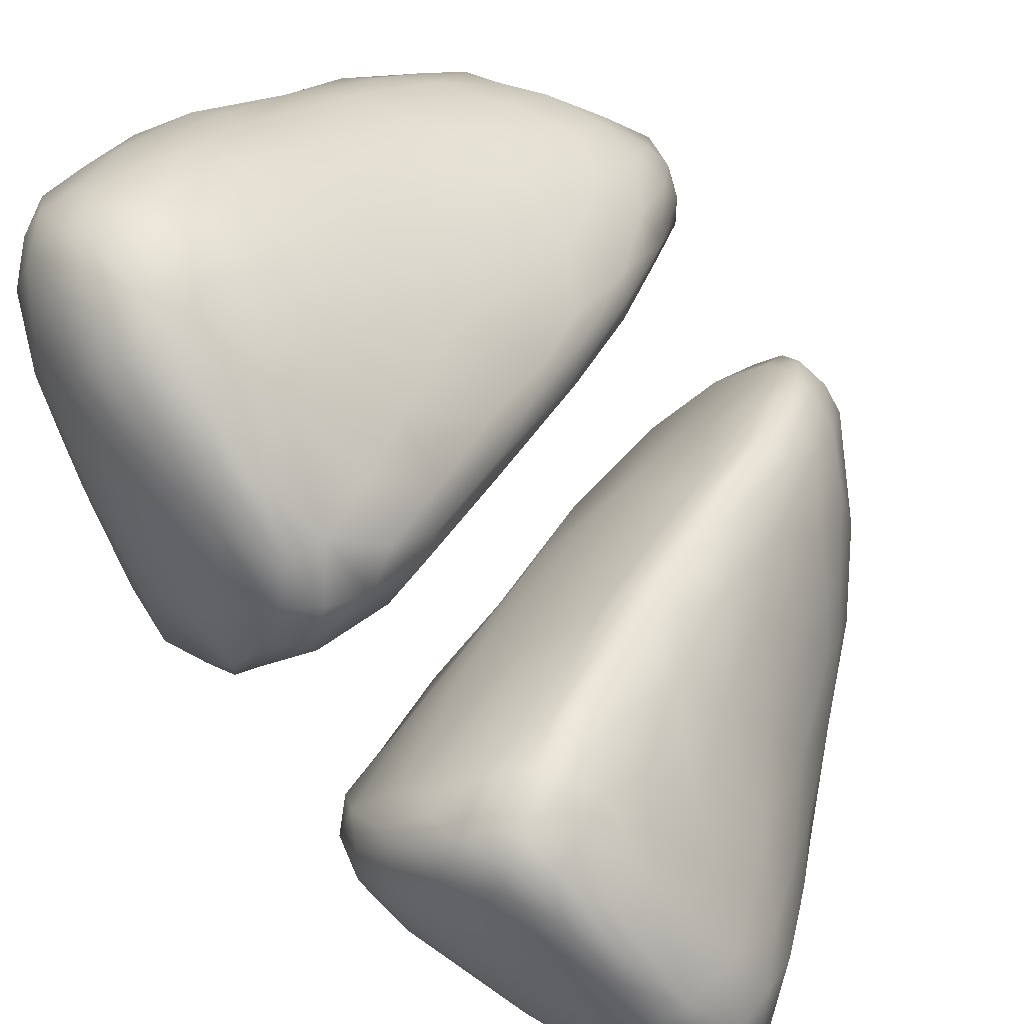
<metadata>
{"format":"obj","ext":"obj","renderer":"f3d","projection":"perspective","resolution":1024,"background":"white","views":[{"elev":-70.2,"azim":35.5,"up":"+Y"}]}
</metadata>
<code>
v 6922 5893 5016
v 6872 5949 5006
v 6923 5994 4996
v 6982 5969 5008
v 6869 6039 5003
v 6975 6062 4998
v 7060 6133 5038
v 6939 6119 5001
v 7020 6169 5022
v 6867 6123 5011
v 6927 6201 5016
v 6999 5908 5033
v 6959 5847 5054
v 6849 5894 5053
v 6822 5978 5037
v 7061 6030 5051
v 6830 6062 5026
v 6820 6122 5044
v 6879 6197 5037
v 7015 6240 5036
v 6929 6254 5038
v 7006 6310 5062
v 6899 5843 5073
v 7070 5954 5082
v 7012 5873 5067
v 6810 5922 5076
v 6795 6048 5064
v 7095 6275 5066
v 6915 6278 5072
v 6965 6302 5065
v 6937 5804 5106
v 6996 5829 5097
v 6855 5839 5109
v 7043 5878 5100
v 6778 5957 5137
v 7116 6069 5099
v 7138 6170 5100
v 6781 6113 5117
v 6837 6199 5090
v 7164 6289 5106
v 7102 6359 5090
v 7000 6356 5105
v 7098 6414 5119
v 6889 5812 5124
v 6809 5870 5175
v 6750 6038 5203
v 6780 6158 5178
v 6873 6268 5113
v 7188 6400 5124
v 6910 5780 5188
v 6974 5782 5187
v 7047 5844 5179
v 7082 5923 5140
v 6770 5899 5236
v 7129 6028 5151
v 7165 6141 5148
v 6814 6213 5179
v 7234 6287 5178
v 6939 6328 5131
v 6870 6282 5239
v 7255 6426 5170
v 7022 6405 5160
v 7095 6452 5160
v 7244 6473 5164
v 7201 6483 5162
v 7157 6495 5174
v 6934 5754 5270
v 7029 5791 5337
v 6861 5804 5212
v 6723 5977 5295
v 7319 6408 5240
v 6744 5923 5288
v 6728 6102 5293
v 6704 6033 5340
v 6764 6164 5262
v 6793 6207 5286
v 6994 6395 5234
v 7091 6484 5233
v 7159 6540 5238
v 7292 6537 5227
v 7218 6567 5233
v 7267 6576 5242
v 6958 5745 5319
v 6983 5756 5357
v 7134 5980 5234
v 7200 6143 5219
v 7285 6277 5261
v 7305 6342 5249
v 7342 6492 5269
v 6882 5763 5332
v 6810 5816 5344
v 7108 5903 5346
v 6752 5881 5349
v 7397 6466 5334
v 7286 6639 5304
v 7200 6082 5305
v 7286 6215 5346
v 6804 6231 5389
v 6937 6356 5347
v 7040 6458 5337
v 7392 6583 5339
v 7337 6620 5315
v 6743 6160 5369
v 7354 6367 5318
v 7146 6573 5343
v 7223 6615 5308
v 7188 6031 5389
v 7330 6305 5327
v 7400 6520 5339
v 7290 6680 5368
v 7357 6676 5378
v 6927 5740 5386
v 7259 6142 5409
v 7371 6325 5398
v 6957 5742 5442
v 6706 5936 5399
v 7229 6663 5391
v 6883 5751 5457
v 7000 5765 5448
v 7044 5801 5465
v 7088 5864 5437
v 7160 5975 5473
v 6684 5995 5419
v 6683 6058 5427
v 6702 6111 5423
v 6874 6302 5452
v 7419 6425 5402
v 7432 6532 5391
v 7085 6528 5436
v 7174 6631 5458
v 7396 6646 5376
v 7436 6620 5408
v 7292 6707 5426
v 6831 5786 5432
v 6779 5829 5450
v 6727 5887 5468
v 7337 6247 5459
v 6781 6212 5495
v 6987 6414 5433
v 7465 6568 5447
v 7358 6706 5439
v 7250 6117 5478
v 6731 6155 5457
v 7421 6381 5477
v 7459 6633 5463
v 7407 6664 5424
v 7253 6695 5466
v 7313 6713 5472
v 6917 5744 5474
v 6692 5951 5487
v 7047 6478 5505
v 7451 6487 5458
v 7423 6681 5480
v 6689 6092 5488
v 6941 6359 5502
v 7469 6575 5490
v 7453 6653 5509
v 7118 6569 5500
v 7218 6676 5519
v 6879 5773 5530
v 6822 5797 5495
v 7091 5876 5505
v 6682 6024 5489
v 7206 6053 5517
v 6853 6271 5511
v 7456 6491 5519
v 7423 6690 5521
v 7365 6705 5506
v 7292 6701 5513
v 6943 5761 5519
v 6981 5764 5501
v 7028 5803 5505
v 6768 5845 5517
v 7327 6230 5525
v 7390 6322 5511
v 7425 6394 5526
v 7121 6556 5546
v 7165 6619 5518
v 6815 5817 5538
v 7070 5874 5547
v 6724 5908 5530
v 6696 5990 5536
v 7157 5997 5537
v 6699 6069 5535
v 7250 6136 5539
v 6734 6141 5517
v 7335 6262 5555
v 6813 6213 5538
v 6916 6307 5545
v 7388 6335 5542
v 6997 6399 5537
v 7055 6458 5549
v 7458 6597 5533
v 7187 6629 5550
v 7437 6658 5536
v 7335 6700 5542
v 7396 6680 5541
v 7001 5806 5537
v 6785 5864 5559
v 6739 5962 5566
v 7430 6432 5550
v 7447 6524 5550
v 7095 6484 5570
v 7267 6676 5545
v 6946 5826 5563
v 6856 5824 5555
v 7039 5876 5562
v 7105 5953 5562
v 6718 6044 5559
v 7187 6079 5566
v 6762 6128 5552
v 7290 6219 5564
v 6857 6219 5565
v 7361 6326 5561
v 6997 6368 5564
v 7397 6439 5569
v 7102 6461 5582
v 7415 6587 5560
v 7143 6559 5564
v 7228 6609 5568
v 7337 6648 5561
v 6860 5855 5571
v 6823 5903 5577
v 7015 6070 5584
v 7128 6063 5574
v 6942 6153 5585
v 6850 6147 5572
v 7025 6325 5585
v 7227 6296 5588
v 7287 6269 5572
v 6966 6305 5573
v 7187 6408 5582
v 7321 6439 5577
v 7316 6521 5570
v 6967 5858 5792
v 6874 5828 5802
v 6870 5904 5789
v 6782 5906 5802
v 7096 6149 5784
v 7131 6022 5800
v 7032 5873 5806
v 6921 6107 5788
v 6752 6025 5803
v 6934 6235 5791
v 7266 6257 5791
v 7250 6184 5798
v 7242 6138 5811
v 6762 6120 5807
v 7304 6414 5785
v 6889 6243 5802
v 7083 6413 5790
v 7331 6289 5805
v 7028 6401 5803
v 7141 6365 5786
v 7389 6463 5802
v 7176 6517 5793
v 7122 6526 5808
v 7300 6536 5794
v 7187 6608 5807
v 7400 6594 5809
v 7356 6653 5815
v 7254 6620 5809
v 6888 5777 5830
v 6973 5806 5828
v 6935 5758 5860
v 6811 5832 5824
v 7059 5873 5827
v 6762 5872 5821
v 6728 5922 5838
v 7143 5978 5827
v 6698 6034 5838
v 7207 6054 5841
v 6706 6103 5833
v 7295 6187 5840
v 6772 6169 5827
v 7350 6276 5826
v 6876 6270 5829
v 6961 6360 5833
v 7417 6402 5833
v 7041 6443 5824
v 7437 6494 5822
v 7099 6533 5836
v 7439 6564 5826
v 7456 6528 5844
v 7161 6601 5821
v 7431 6648 5843
v 7217 6649 5824
v 7302 6678 5832
v 7380 6690 5852
v 6821 5797 5851
v 6887 5759 5889
v 6774 5853 5836
v 7027 5805 5863
v 6778 5831 5914
v 7096 5885 5868
v 6686 5975 5877
v 7155 5974 5853
v 6683 6087 5869
v 6721 6141 5858
v 6791 6213 5889
v 7365 6281 5857
v 7394 6335 5848
v 7001 6425 5863
v 7462 6607 5862
v 7167 6622 5859
v 7251 6686 5875
v 7337 6710 5879
v 6933 5740 5930
v 6981 5767 5923
v 6722 5914 5949
v 7172 5988 5874
v 6678 6025 5899
v 7249 6108 5863
v 7299 6183 5873
v 6744 6176 5919
v 6901 6318 5873
v 7418 6372 5889
v 7457 6483 5878
v 7090 6535 5887
v 7468 6563 5881
v 7422 6694 5883
v 7296 6715 5917
v 7389 6704 5882
v 6843 5777 5933
v 7109 5889 5958
v 6720 6137 5952
v 7333 6247 5934
v 6941 6369 5902
v 7027 6457 5928
v 7140 6587 5943
v 7464 6626 5913
v 7203 6638 5980
v 7441 6656 5887
v 6891 5754 6009
v 7047 5823 5942
v 6696 5976 5955
v 7205 6048 5981
v 6695 6071 5963
v 6874 6299 5988
v 7451 6457 5931
v 7462 6546 5920
v 7269 6689 5970
v 7418 6684 5934
v 7377 6708 5911
v 7335 6717 5928
v 6966 5748 6020
v 6838 5784 6010
v 6766 5860 6040
v 6705 6016 6018
v 6786 6207 6040
v 7383 6329 5951
v 6978 6400 6004
v 7098 6529 5979
v 7312 6707 5967
v 6938 5747 6052
v 6813 5823 6105
v 7403 6380 5972
v 7432 6502 5993
v 7436 6571 5981
v 7412 6635 5989
v 7348 6698 5978
v 6752 5898 6083
v 6720 6106 6035
v 7257 6167 6047
v 7331 6285 6021
v 7402 6433 6020
v 7059 6481 6024
v 7122 6536 6065
v 7109 5897 6086
v 6737 5947 6093
v 6722 6060 6091
v 7179 6036 6116
v 6753 6148 6114
v 6931 6351 6116
v 7394 6521 6062
v 7249 6653 6044
v 7201 6589 6101
v 7375 6670 6000
v 7031 5812 6088
v 7142 5966 6130
v 6738 6004 6153
v 7328 6336 6083
v 7357 6609 6075
v 7295 6669 6039
v 6964 5765 6130
v 7009 6420 6126
v 7390 6570 6050
v 7334 6650 6054
v 6866 5784 6129
v 6782 5886 6170
v 6744 6102 6158
v 7268 6229 6106
v 6856 6263 6196
v 7351 6433 6099
v 7324 6603 6117
v 6915 5766 6134
v 7354 6523 6108
v 7251 6592 6136
v 6792 6188 6186
v 7320 6551 6145
v 7303 6618 6103
v 6989 5790 6201
v 7207 6140 6161
v 6942 6345 6210
v 7264 6298 6165
v 7066 6456 6175
v 7143 6506 6179
v 7202 6554 6160
v 6894 5789 6216
v 6852 5833 6228
v 7084 5890 6195
v 7145 6019 6192
v 6773 6120 6244
v 7009 6398 6210
v 7288 6569 6154
v 7025 5831 6231
v 6753 6047 6209
v 7295 6448 6171
v 7215 6319 6238
v 7191 6516 6201
v 7242 6514 6204
v 6942 5785 6212
v 6769 5975 6233
v 7162 6120 6240
v 7282 6512 6180
v 7047 5872 6277
v 7092 5959 6262
v 7237 6434 6222
v 7051 6415 6238
v 7116 6435 6252
v 6921 5814 6272
v 6974 5815 6264
v 6904 6279 6290
v 6980 6354 6254
v 7198 6436 6249
v 7182 6462 6236
v 6820 5908 6283
v 7092 6020 6304
v 6816 6185 6271
v 6852 6228 6277
v 7120 6150 6304
v 7148 6313 6288
v 7004 6343 6291
v 7077 6365 6296
v 7140 6393 6271
v 6956 5855 6330
v 7006 5853 6289
v 6884 5870 6310
v 6786 6054 6294
v 6814 5984 6324
v 6807 6125 6308
v 7076 6311 6319
v 7028 5919 6321
v 6860 5930 6349
v 7063 6028 6335
v 6852 6185 6324
v 7058 6219 6348
v 7094 6195 6328
v 7029 6262 6349
v 7000 6279 6339
v 6842 6077 6354
v 7057 6106 6350
v 6925 6244 6335
v 6920 5909 6362
v 6975 5918 6359
v 7010 6002 6362
v 6859 5990 6369
v 6888 6170 6361
v 6936 6197 6371
v 6988 6198 6369
v 6900 5967 6384
v 6952 5982 6380
v 6889 6051 6389
v 6988 6094 6376
v 6896 6127 6376
v 6936 6114 6382
v 6931 6041 6382
f 1 2 3
f 4 1 3
f 3 2 5
f 4 3 6
f 7 4 6
f 6 3 8
f 3 5 8
f 9 7 6
f 8 5 10
f 6 8 9
f 10 11 8
f 1 12 13
f 12 1 4
f 1 14 2
f 14 15 2
f 16 12 4
f 16 4 7
f 2 15 5
f 5 15 17
f 5 17 10
f 17 18 10
f 18 19 10
f 10 19 11
f 9 8 20
f 11 19 21
f 11 20 8
f 22 11 21
f 20 11 22
f 23 1 13
f 1 23 14
f 12 24 25
f 14 26 15
f 12 16 24
f 17 15 27
f 17 27 18
f 7 9 28
f 9 20 28
f 29 21 19
f 21 30 22
f 30 21 29
f 23 13 31
f 31 13 32
f 13 25 32
f 14 23 33
f 13 12 25
f 24 34 25
f 35 15 26
f 15 35 27
f 36 24 16
f 37 36 16
f 18 27 38
f 16 7 37
f 18 38 39
f 18 39 19
f 19 39 29
f 40 7 28
f 22 41 20
f 20 41 28
f 30 42 22
f 43 22 42
f 41 22 43
f 23 44 33
f 25 34 32
f 14 33 45
f 14 45 26
f 26 45 35
f 46 27 35
f 38 27 46
f 39 38 47
f 37 7 40
f 39 48 29
f 41 49 28
f 49 40 28
f 42 30 29
f 44 31 50
f 32 51 31
f 44 23 31
f 32 34 52
f 53 34 24
f 35 45 54
f 55 53 24
f 24 36 55
f 36 37 56
f 39 47 57
f 58 56 37
f 39 57 48
f 40 58 37
f 29 48 59
f 42 29 59
f 51 50 31
f 32 52 51
f 55 36 56
f 48 57 60
f 59 48 60
f 40 49 61
f 42 59 62
f 42 62 63
f 61 49 64
f 43 42 63
f 43 65 41
f 41 65 49
f 65 64 49
f 43 66 65
f 50 51 67
f 68 51 52
f 44 69 33
f 33 69 45
f 52 34 53
f 35 70 46
f 61 58 40
f 61 71 58
f 43 63 66
f 44 50 69
f 72 35 54
f 73 46 74
f 46 73 38
f 38 73 47
f 73 75 47
f 47 75 57
f 75 76 57
f 77 59 60
f 62 59 77
f 63 62 78
f 63 78 79
f 63 79 66
f 61 64 80
f 65 80 64
f 81 66 79
f 66 81 65
f 80 65 82
f 82 65 81
f 51 83 67
f 51 84 83
f 52 53 85
f 86 85 55
f 85 53 55
f 70 74 46
f 55 56 86
f 56 58 86
f 86 58 87
f 76 60 57
f 58 88 87
f 58 71 88
f 78 62 77
f 61 89 71
f 89 61 80
f 51 68 84
f 90 69 50
f 91 69 90
f 52 92 68
f 54 45 93
f 92 52 85
f 89 94 71
f 95 82 81
f 90 50 67
f 69 91 45
f 72 70 35
f 85 86 96
f 96 86 97
f 97 86 87
f 98 60 76
f 99 77 60
f 100 78 77
f 89 80 101
f 80 82 102
f 54 93 72
f 73 103 75
f 104 87 88
f 104 71 94
f 88 71 104
f 105 78 100
f 78 105 79
f 101 80 102
f 81 79 106
f 95 102 82
f 95 81 106
f 85 107 92
f 85 96 107
f 108 97 87
f 108 87 104
f 60 98 99
f 77 99 100
f 94 89 109
f 109 89 101
f 105 106 79
f 110 95 106
f 111 102 95
f 67 112 90
f 67 83 112
f 45 91 93
f 96 97 113
f 104 114 108
f 111 95 110
f 84 115 83
f 83 115 112
f 93 116 72
f 72 116 70
f 107 96 113
f 75 103 76
f 110 106 117
f 90 112 118
f 68 119 84
f 119 68 120
f 68 121 120
f 92 121 68
f 92 107 122
f 123 70 116
f 70 123 74
f 74 124 73
f 125 103 73
f 126 99 98
f 114 104 127
f 94 127 104
f 128 127 94
f 94 109 128
f 129 105 100
f 105 130 117
f 106 105 117
f 101 102 131
f 101 131 132
f 102 111 131
f 110 117 133
f 115 84 119
f 134 91 90
f 93 91 135
f 136 116 93
f 123 124 74
f 98 76 103
f 113 97 137
f 98 138 126
f 97 108 114
f 139 100 99
f 128 101 132
f 109 101 128
f 132 140 128
f 105 129 130
f 111 110 141
f 142 107 113
f 143 98 103
f 114 137 97
f 137 114 144
f 114 127 144
f 99 126 139
f 100 139 129
f 140 132 145
f 131 146 132
f 133 117 147
f 131 111 146
f 133 141 110
f 141 146 111
f 133 147 148
f 141 133 148
f 115 149 112
f 90 118 134
f 149 118 112
f 135 91 134
f 135 136 93
f 121 92 122
f 123 116 150
f 122 107 142
f 125 73 124
f 143 103 125
f 139 151 129
f 127 128 152
f 128 140 152
f 132 146 145
f 117 130 147
f 141 153 146
f 116 136 150
f 124 154 125
f 98 143 138
f 155 139 126
f 144 127 152
f 152 140 156
f 140 145 156
f 156 145 157
f 129 158 130
f 159 147 130
f 153 145 146
f 118 160 161
f 149 160 118
f 161 134 118
f 162 120 121
f 150 163 123
f 142 164 122
f 163 124 123
f 163 154 124
f 142 113 137
f 165 126 138
f 155 126 165
f 155 151 139
f 144 152 166
f 166 152 156
f 151 158 129
f 157 145 153
f 167 157 153
f 141 168 153
f 153 168 167
f 148 147 169
f 141 148 168
f 149 170 160
f 149 115 170
f 115 171 170
f 119 171 115
f 119 172 171
f 120 172 119
f 134 161 135
f 135 161 173
f 120 162 172
f 136 135 173
f 162 121 122
f 125 154 143
f 137 174 142
f 174 137 175
f 144 175 137
f 144 166 176
f 158 151 177
f 178 130 158
f 130 178 159
f 147 159 169
f 148 169 168
f 179 173 161
f 162 180 172
f 173 181 136
f 150 136 181
f 181 182 150
f 162 122 183
f 150 182 163
f 183 122 164
f 163 184 154
f 164 142 185
f 186 154 184
f 186 143 154
f 185 142 174
f 187 185 174
f 143 186 138
f 186 188 138
f 165 138 188
f 165 188 189
f 174 190 187
f 190 174 175
f 189 155 165
f 144 176 175
f 191 155 189
f 190 175 176
f 155 191 151
f 192 177 151
f 166 156 193
f 178 158 177
f 156 157 193
f 194 159 178
f 193 157 195
f 195 157 167
f 169 196 168
f 196 197 168
f 197 167 168
f 170 171 198
f 160 179 161
f 172 198 171
f 179 199 173
f 173 199 181
f 162 183 180
f 199 200 181
f 183 164 185
f 163 182 184
f 176 201 190
f 176 166 201
f 201 166 202
f 191 192 151
f 192 203 177
f 193 202 166
f 177 194 178
f 159 194 204
f 197 195 167
f 169 159 204
f 169 204 196
f 160 170 205
f 170 198 205
f 160 206 179
f 205 206 160
f 198 172 180
f 207 198 180
f 179 206 199
f 180 208 207
f 180 183 208
f 181 200 182
f 209 182 200
f 210 208 183
f 209 184 182
f 183 185 210
f 184 211 186
f 184 209 211
f 211 188 186
f 212 210 185
f 185 187 212
f 213 188 211
f 189 188 213
f 212 187 214
f 187 190 214
f 215 189 213
f 191 189 215
f 201 214 190
f 215 192 191
f 203 192 215
f 214 201 216
f 215 217 203
f 201 202 216
f 218 216 202
f 177 203 219
f 202 193 218
f 177 219 194
f 194 219 220
f 218 193 195
f 220 221 204
f 218 197 221
f 218 195 197
f 220 204 194
f 221 196 204
f 197 196 221
f 206 205 222
f 198 207 205
f 223 199 222
f 206 222 199
f 205 224 222
f 225 224 205
f 207 225 205
f 199 223 200
f 222 224 223
f 224 226 223
f 207 208 225
f 223 226 200
f 200 227 209
f 226 227 200
f 208 210 225
f 228 227 226
f 227 211 209
f 225 229 224
f 230 229 225
f 213 211 227
f 231 213 227
f 232 226 224
f 210 230 225
f 210 212 230
f 228 231 227
f 224 229 232
f 232 228 226
f 213 231 215
f 212 214 230
f 228 217 231
f 217 215 231
f 230 233 229
f 214 216 230
f 216 233 230
f 219 203 217
f 233 232 229
f 232 217 228
f 216 218 233
f 233 234 232
f 218 234 233
f 217 220 219
f 232 220 217
f 221 220 232
f 218 221 234
f 234 221 232
f 235 236 237
f 237 236 238
f 235 237 239
f 240 241 235
f 240 235 239
f 237 238 242
f 242 238 243
f 239 237 242
f 242 243 244
f 245 240 239
f 240 246 247
f 244 243 248
f 246 240 245
f 245 239 249
f 250 244 248
f 251 244 250
f 246 245 252
f 250 253 251
f 254 242 244
f 239 242 254
f 254 244 251
f 252 245 255
f 255 245 249
f 249 239 254
f 251 253 256
f 256 253 257
f 255 249 258
f 254 251 256
f 258 249 254
f 257 259 256
f 260 255 258
f 258 254 256
f 260 258 261
f 259 262 256
f 258 256 262
f 261 258 262
f 263 264 265
f 264 263 236
f 235 264 236
f 263 266 236
f 267 264 241
f 241 264 235
f 266 268 238
f 236 266 238
f 269 238 268
f 241 240 267
f 240 270 267
f 271 243 269
f 269 243 238
f 270 240 247
f 272 270 247
f 243 271 248
f 271 273 248
f 272 247 274
f 248 273 275
f 248 275 250
f 274 247 276
f 250 275 277
f 252 247 246
f 250 277 253
f 252 276 247
f 277 278 253
f 252 279 276
f 252 255 279
f 278 280 253
f 279 255 281
f 257 253 280
f 257 280 282
f 283 284 281
f 285 257 282
f 281 255 283
f 257 285 259
f 255 260 283
f 283 260 286
f 259 285 287
f 261 286 260
f 259 287 262
f 287 288 262
f 288 261 262
f 286 261 289
f 290 263 291
f 291 263 265
f 266 263 290
f 266 290 292
f 264 267 293
f 266 292 268
f 292 294 269
f 268 292 269
f 295 267 270
f 271 269 296
f 270 272 297
f 298 273 271
f 273 298 299
f 273 299 275
f 275 299 300
f 277 275 300
f 274 276 301
f 276 302 301
f 276 279 302
f 280 278 303
f 280 303 282
f 279 281 284
f 304 284 283
f 305 285 282
f 283 286 304
f 285 305 287
f 306 288 287
f 288 289 261
f 288 306 307
f 289 288 307
f 291 265 308
f 265 309 308
f 265 264 309
f 264 293 309
f 294 292 290
f 267 295 293
f 269 310 296
f 310 269 294
f 295 270 297
f 311 297 272
f 296 312 271
f 311 272 313
f 313 272 274
f 271 312 298
f 313 274 314
f 299 315 300
f 314 274 301
f 277 300 316
f 278 277 316
f 303 278 316
f 301 302 317
f 317 302 279
f 317 279 318
f 279 284 318
f 319 282 303
f 320 318 284
f 305 282 319
f 284 304 320
f 305 306 287
f 286 289 321
f 306 322 307
f 307 323 289
f 321 289 323
f 290 291 324
f 324 294 290
f 311 325 295
f 311 295 297
f 298 326 299
f 299 326 315
f 314 301 327
f 303 316 328
f 329 303 328
f 329 319 303
f 330 305 319
f 320 304 331
f 332 305 330
f 333 331 304
f 304 286 333
f 305 332 306
f 321 333 286
f 291 334 324
f 291 308 334
f 335 309 293
f 335 293 295
f 325 335 295
f 310 336 296
f 296 336 312
f 311 313 337
f 312 338 298
f 338 326 298
f 337 313 314
f 314 327 337
f 339 316 300
f 327 301 317
f 316 339 328
f 317 318 340
f 340 318 341
f 318 320 341
f 341 320 331
f 306 332 342
f 343 333 321
f 306 342 322
f 323 344 321
f 307 322 345
f 323 307 344
f 307 345 344
f 308 309 346
f 324 347 294
f 348 310 294
f 336 349 312
f 312 349 338
f 350 300 315
f 317 351 327
f 328 339 352
f 328 352 329
f 353 319 329
f 353 330 319
f 333 343 331
f 322 342 354
f 344 343 321
f 322 354 345
f 308 346 355
f 355 334 308
f 356 348 294
f 326 350 315
f 339 300 350
f 357 351 317
f 317 340 357
f 358 340 341
f 341 331 359
f 331 360 359
f 343 360 331
f 344 361 343
f 344 345 361
f 347 356 294
f 362 310 348
f 311 337 325
f 338 363 326
f 364 337 327
f 365 364 327
f 365 327 351
f 357 365 351
f 357 340 366
f 366 340 358
f 329 367 353
f 358 341 359
f 330 368 332
f 354 361 345
f 347 324 334
f 337 369 325
f 310 370 336
f 336 370 349
f 338 349 371
f 372 337 364
f 373 350 326
f 352 339 374
f 352 367 329
f 359 375 358
f 368 330 353
f 376 332 377
f 332 376 342
f 360 343 378
f 378 343 361
f 379 346 309
f 309 335 379
f 335 325 379
f 369 337 380
f 349 381 371
f 337 372 380
f 382 357 366
f 367 368 353
f 332 368 377
f 378 383 360
f 342 384 354
f 354 384 361
f 346 385 355
f 369 379 325
f 349 370 381
f 338 371 363
f 363 373 326
f 386 352 374
f 352 386 367
f 359 387 375
f 359 360 387
f 387 360 383
f 376 384 342
f 384 388 361
f 361 388 378
f 389 347 334
f 356 390 348
f 310 362 370
f 391 373 363
f 365 392 364
f 393 374 339
f 382 365 357
f 394 366 358
f 375 394 358
f 383 388 395
f 383 378 388
f 334 355 396
f 385 346 379
f 389 356 347
f 382 392 365
f 382 366 394
f 368 367 386
f 397 375 387
f 383 397 387
f 398 384 376
f 389 334 396
f 348 390 362
f 371 391 363
f 373 399 350
f 393 339 350
f 394 375 397
f 395 400 383
f 398 376 377
f 398 401 384
f 388 384 401
f 395 388 401
f 355 385 396
f 379 402 385
f 390 370 362
f 372 364 403
f 404 386 374
f 394 405 382
f 406 368 386
f 397 383 400
f 368 407 377
f 407 408 377
f 396 409 389
f 356 410 390
f 356 389 410
f 411 379 369
f 380 372 412
f 392 403 364
f 373 413 399
f 392 382 405
f 393 404 374
f 386 414 406
f 406 407 368
f 400 395 415
f 398 415 401
f 415 395 401
f 408 398 377
f 379 416 402
f 379 411 416
f 411 369 380
f 411 380 412
f 403 412 372
f 381 417 371
f 371 417 391
f 373 391 413
f 403 392 405
f 350 399 393
f 418 419 405
f 405 394 418
f 386 404 414
f 394 397 418
f 418 397 400
f 408 420 398
f 398 421 415
f 420 421 398
f 396 422 409
f 385 422 396
f 385 402 422
f 370 390 423
f 405 424 403
f 400 425 418
f 407 420 408
f 425 415 421
f 425 400 415
f 409 410 389
f 416 411 426
f 427 411 412
f 370 423 381
f 423 417 381
f 412 403 424
f 417 413 391
f 418 428 419
f 414 429 406
f 406 429 407
f 407 429 430
f 428 418 425
f 428 425 421
f 422 431 409
f 402 432 422
f 416 432 402
f 412 424 427
f 424 405 419
f 433 404 393
f 414 404 434
f 414 434 429
f 435 421 436
f 428 421 435
f 420 407 430
f 436 420 430
f 421 420 436
f 409 431 410
f 390 410 437
f 426 411 427
f 390 437 423
f 424 438 427
f 439 399 413
f 439 393 399
f 440 393 439
f 424 419 441
f 440 433 393
f 404 433 434
f 419 428 442
f 434 443 429
f 429 443 430
f 443 444 430
f 442 435 445
f 428 435 442
f 430 445 436
f 444 445 430
f 435 436 445
f 431 422 432
f 432 446 431
f 432 447 446
f 432 416 447
f 448 410 431
f 416 426 447
f 448 437 410
f 423 449 417
f 450 449 423
f 449 413 417
f 449 451 413
f 441 438 424
f 451 439 413
f 441 419 442
f 434 433 443
f 442 445 452
f 452 445 444
f 447 426 453
f 426 427 453
f 453 427 438
f 454 450 437
f 423 437 450
f 441 455 438
f 451 456 439
f 439 456 440
f 456 433 440
f 442 457 458
f 452 457 442
f 441 442 458
f 459 452 460
f 452 444 460
f 444 443 460
f 448 431 446
f 437 448 454
f 447 453 446
f 453 438 455
f 461 449 450
f 455 441 462
f 451 449 461
f 458 462 441
f 456 463 433
f 457 452 459
f 443 433 463
f 460 443 463
f 448 446 464
f 465 464 446
f 446 453 465
f 454 448 464
f 466 465 453
f 450 454 467
f 453 455 466
f 455 462 466
f 461 450 467
f 456 461 468
f 451 461 456
f 458 457 462
f 463 456 468
f 468 469 463
f 460 463 469
f 470 460 469
f 457 459 470
f 459 460 470
f 464 471 454
f 465 472 464
f 454 471 467
f 466 472 465
f 472 471 464
f 473 467 471
f 466 474 472
f 473 461 467
f 466 462 474
f 473 475 461
f 468 461 475
f 462 457 474
f 474 470 476
f 457 470 474
f 475 469 468
f 476 469 475
f 470 469 476
f 473 471 477
f 472 477 471
f 474 477 472
f 477 476 473
f 473 476 475
f 474 476 477

</code>
